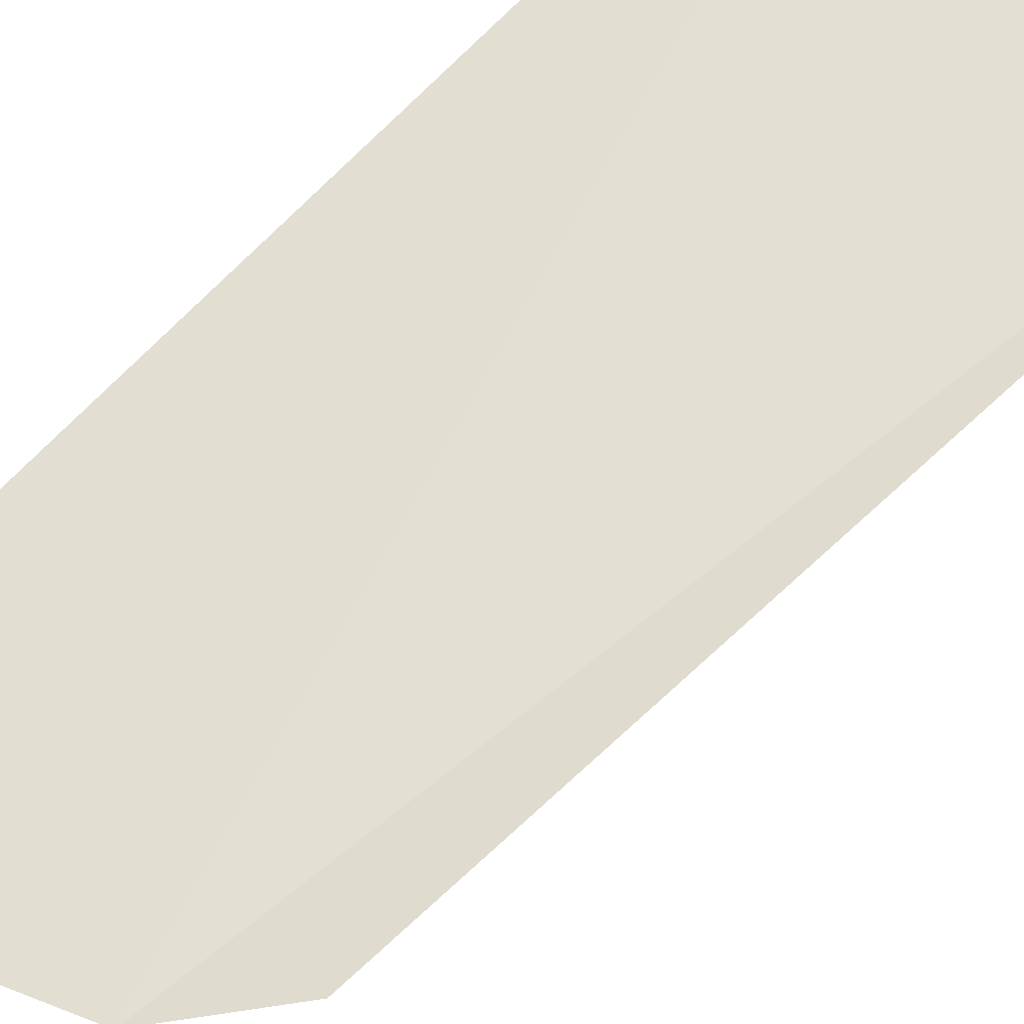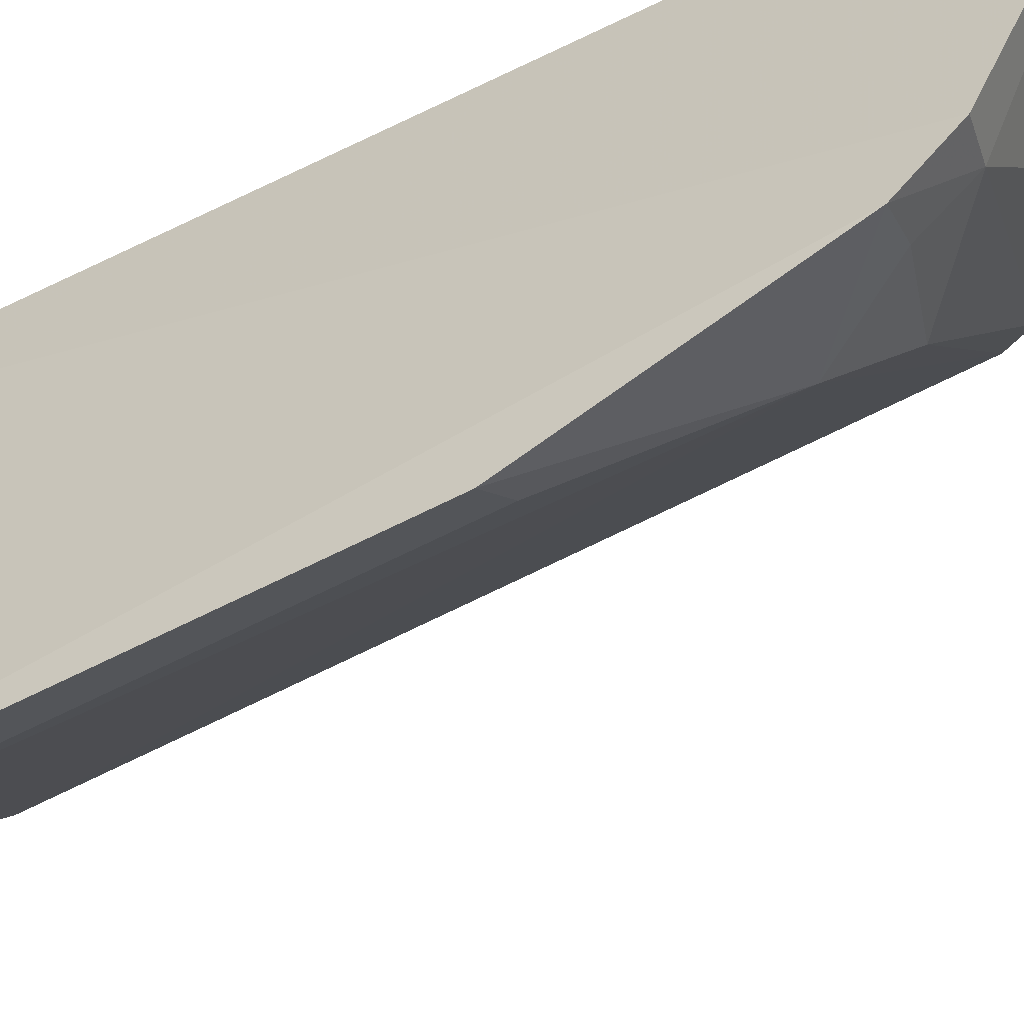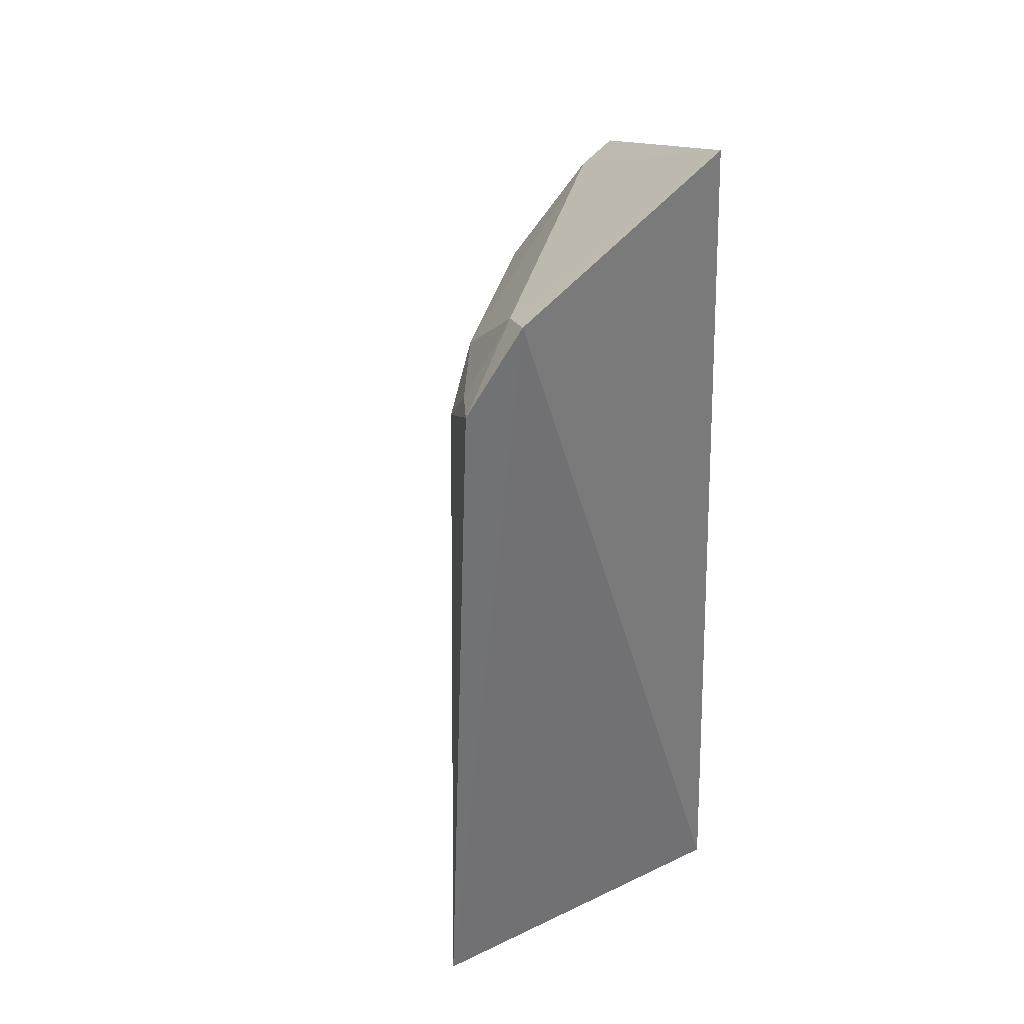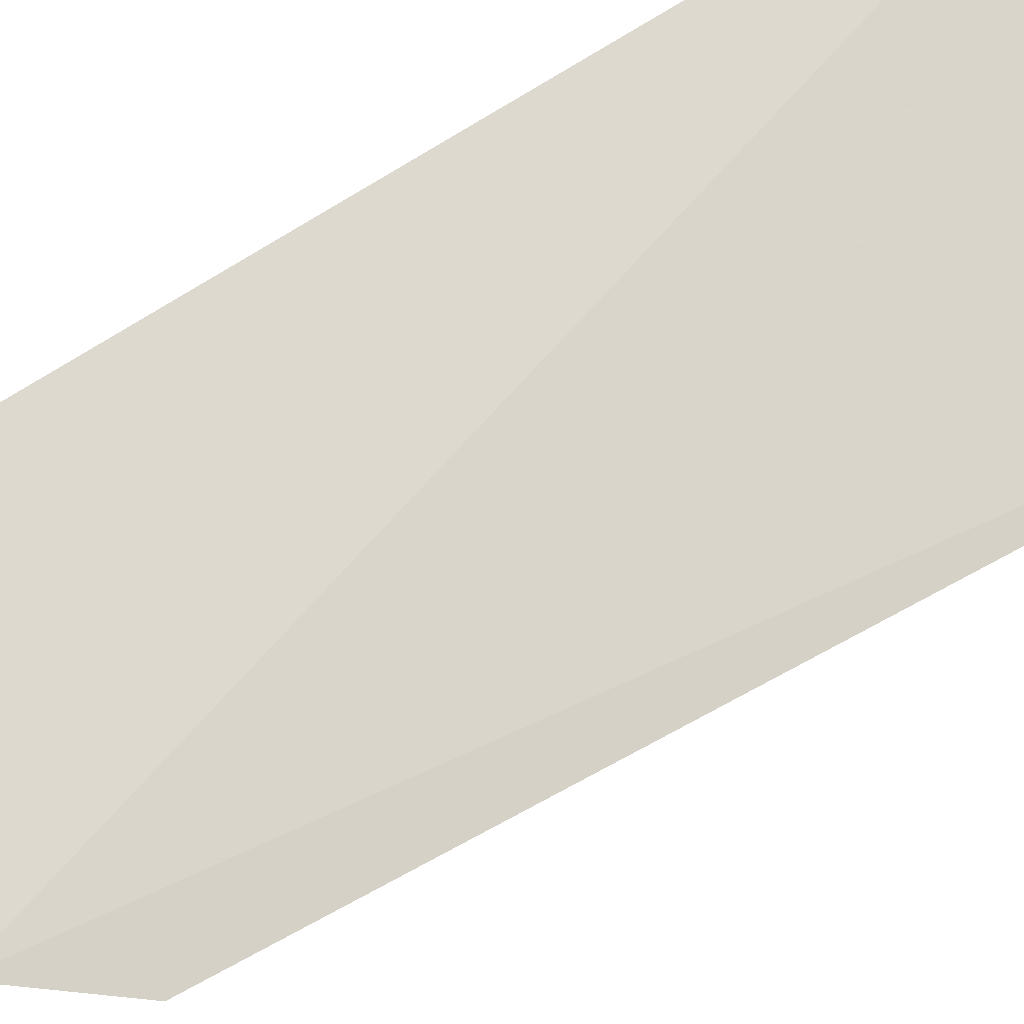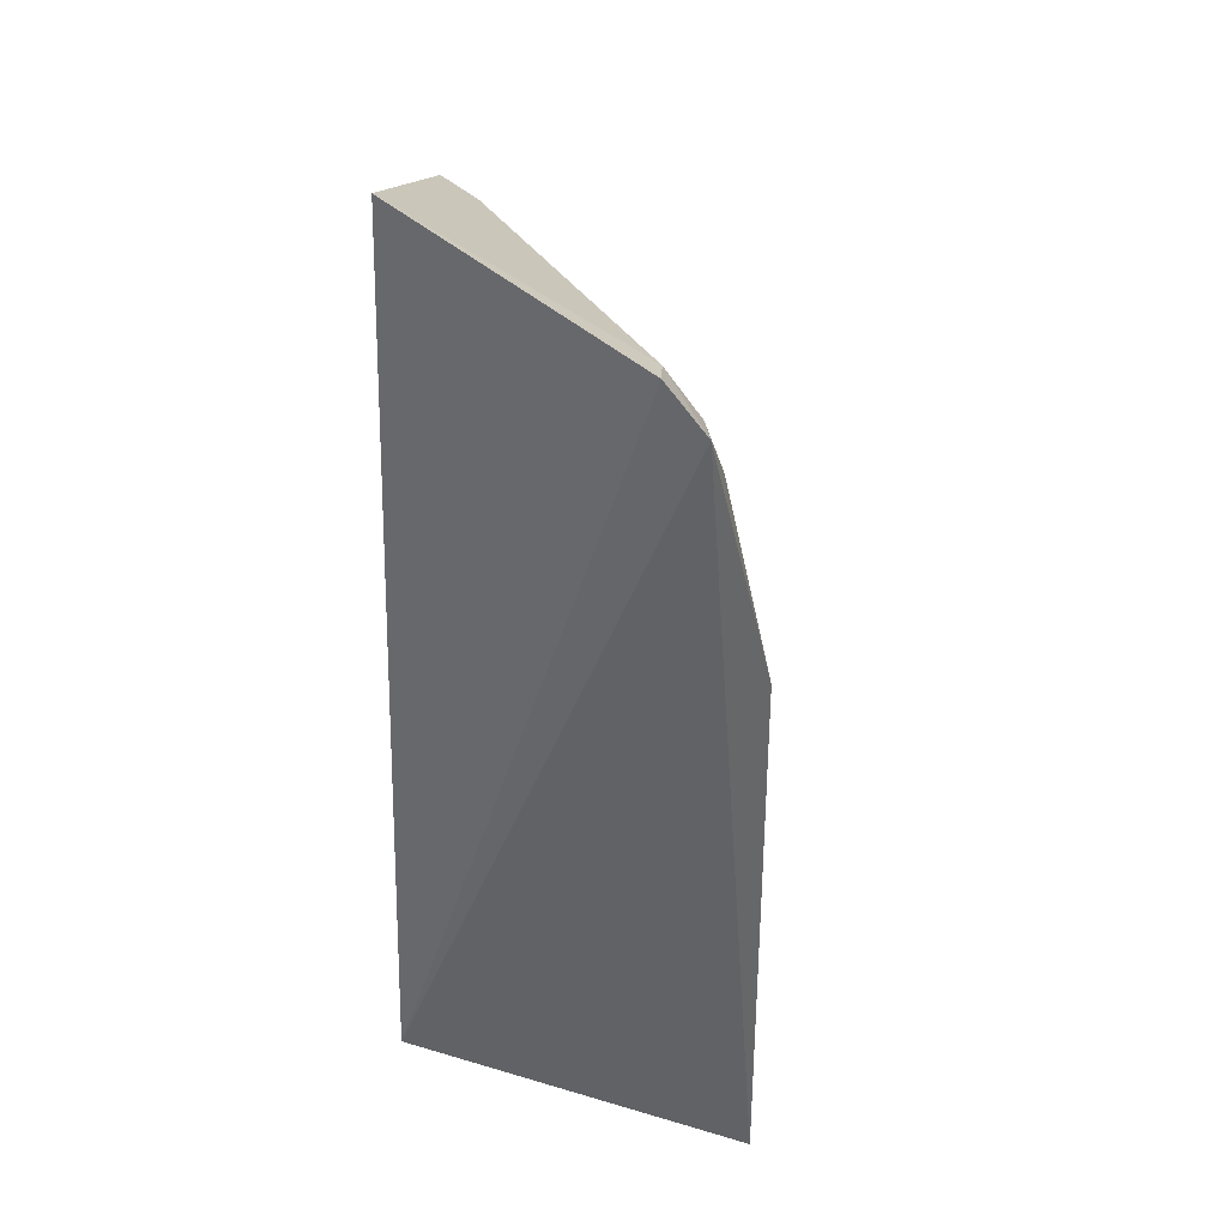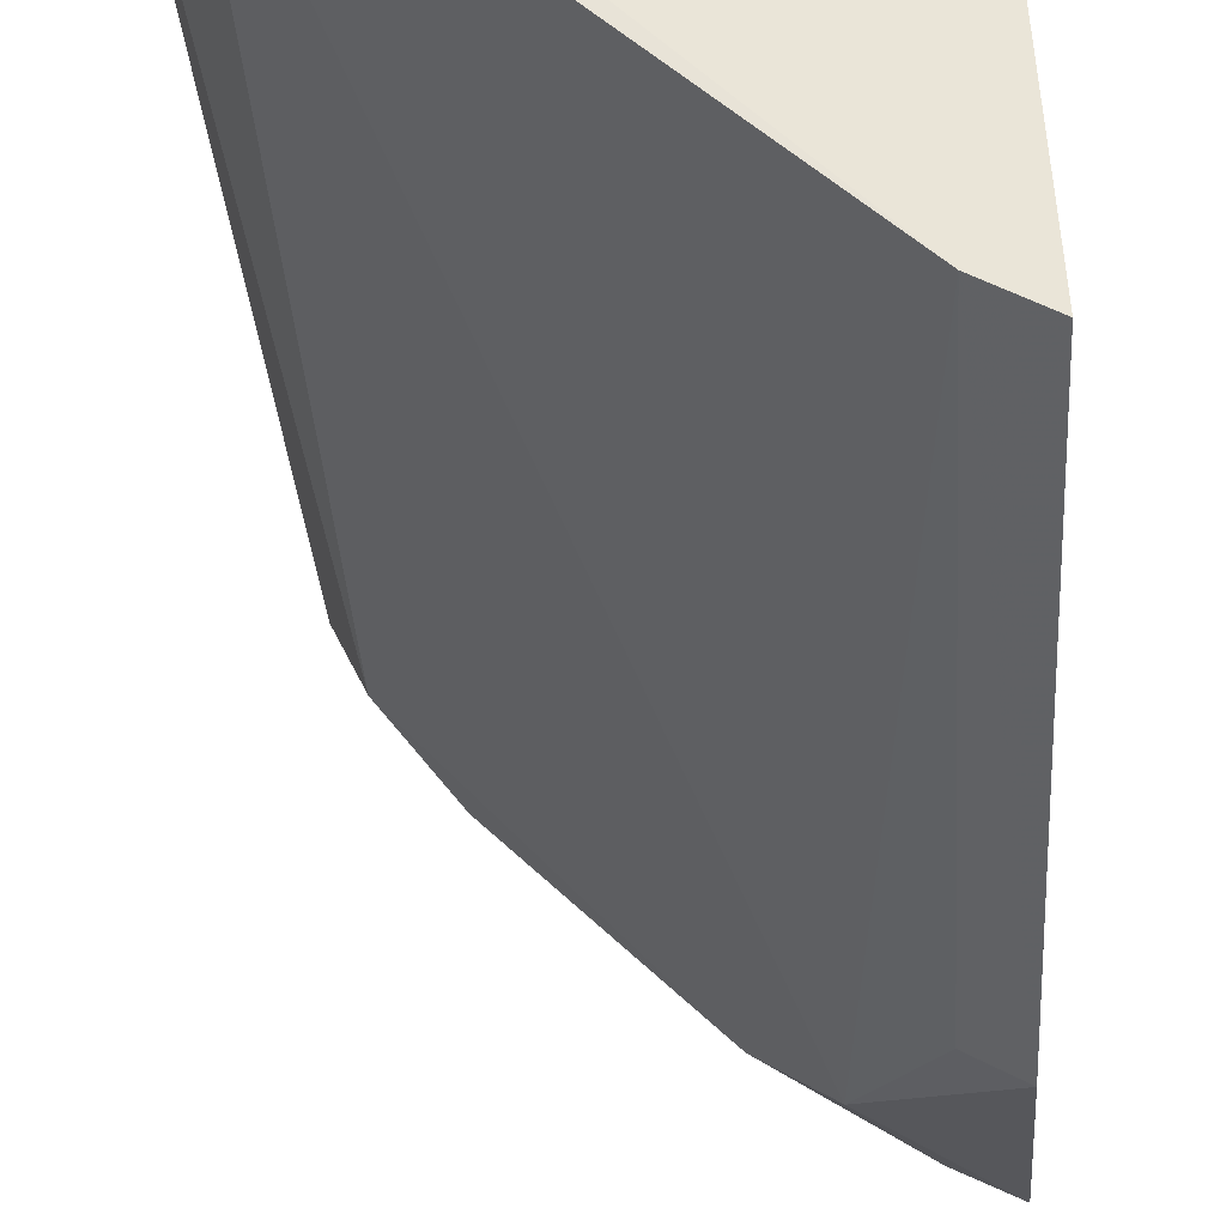
<metadata>
{"format":"obj","ext":"obj","renderer":"f3d","projection":"perspective","resolution":1024,"background":"white","views":[{"elev":68.4,"azim":45.1,"up":"+Y"},{"elev":-45.6,"azim":-57.3,"up":"+Y"},{"elev":35.7,"azim":148.9,"up":"+Z"},{"elev":76.3,"azim":60.0,"up":"+Y"},{"elev":35.8,"azim":-72.2,"up":"+Z"},{"elev":-34.0,"azim":-176.9,"up":"+Y"}]}
</metadata>
<code>
v 0.0142 -0.01354 0.07605
v 0.0229 -0.01245 0.0709
v 0.02125 -0.01229 0.07323
v 0.01352 -0.01294 0.04933
v 0.01289 -0.02364 0.04933
v 0.02355 -0.01278 0.04934
v 0.01275 -0.02196 0.07198
v 0.01671 -0.02019 0.0706
v 0.01292 -0.02076 0.07323
v 0.02211 -0.01468 0.06952
v 0.01288 -0.02358 0.06548
v 0.0141 -0.02041 0.07288
v 0.0207 -0.01603 0.07072
v 0.02228 -0.0149 0.04935
v 0.01533 -0.02163 0.06951
v 0.02093 -0.01346 0.07285
v 0.01393 -0.02147 0.07173
v 0.02232 -0.01358 0.07074
v 0.01399 -0.023 0.04933
v 0.01389 -0.02297 0.06552
f 1 3 4
f 6 3 2
f 6 4 3
f 7 4 5
f 9 1 4
f 9 4 7
f 10 6 2
f 11 7 5
f 12 1 9
f 12 9 7
f 13 8 10
f 13 12 8
f 14 6 10
f 15 7 11
f 15 14 10
f 15 10 8
f 16 3 1
f 16 1 12
f 16 12 13
f 16 2 3
f 17 12 7
f 17 8 12
f 17 15 8
f 17 7 15
f 18 13 10
f 18 10 2
f 18 16 13
f 18 2 16
f 19 6 14
f 19 5 4
f 19 4 6
f 19 14 15
f 19 11 5
f 20 19 15
f 20 15 11
f 20 11 19

</code>
